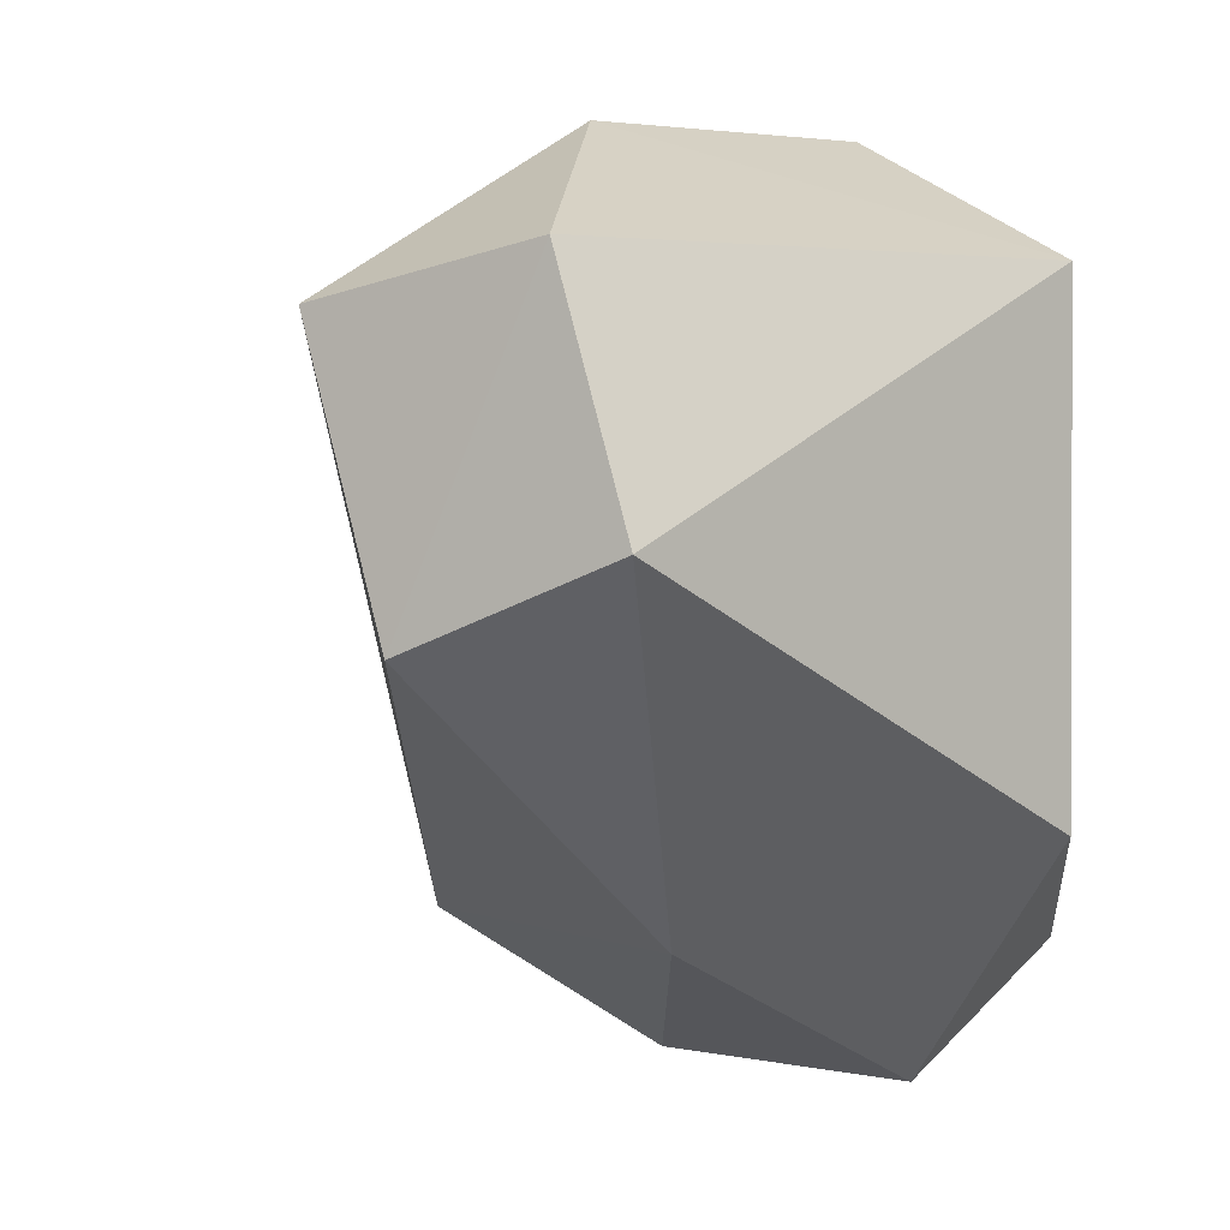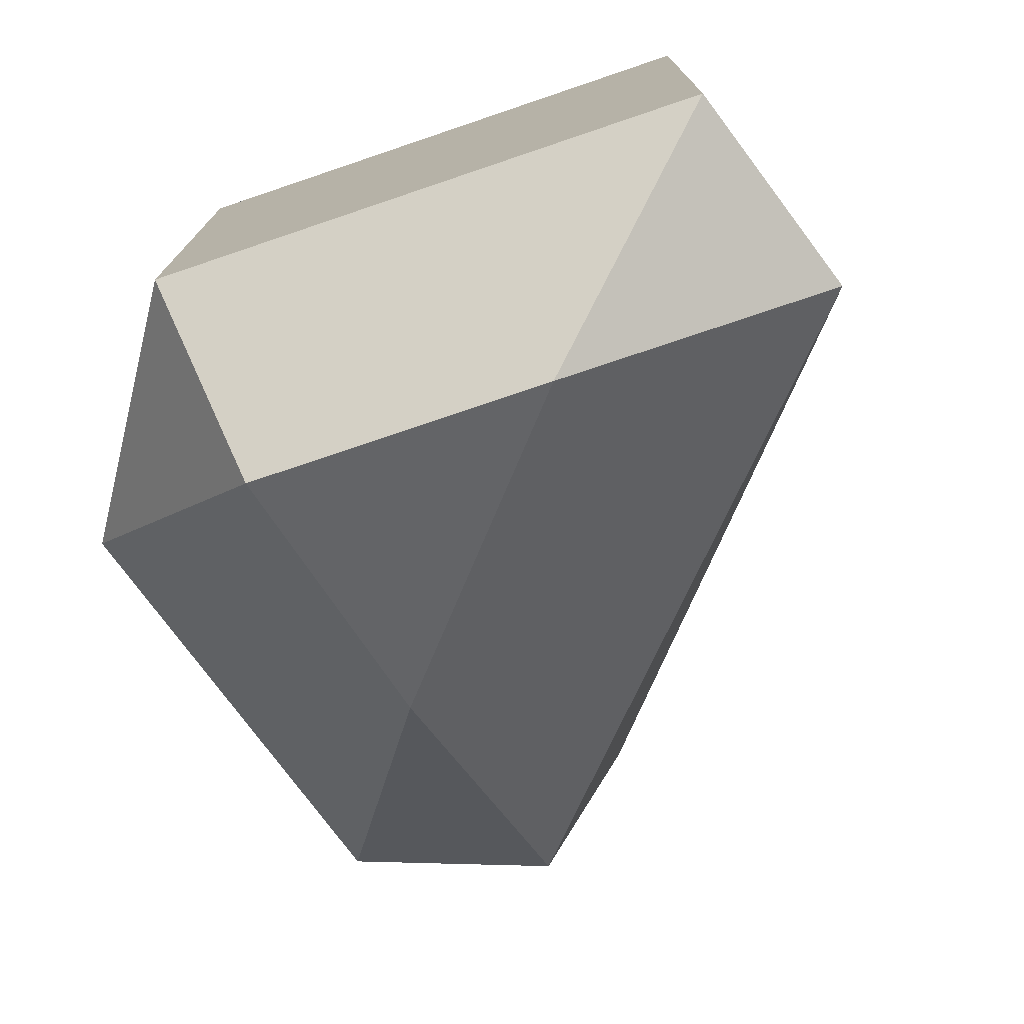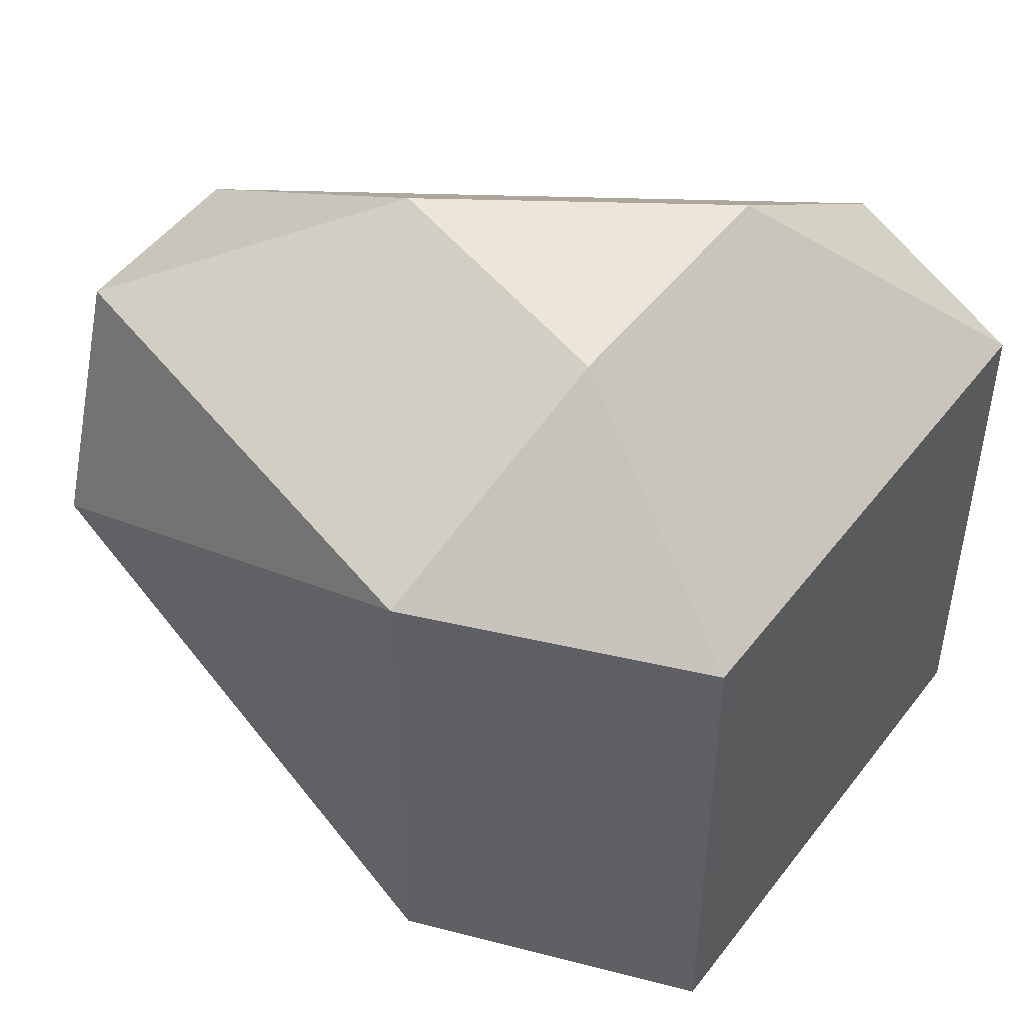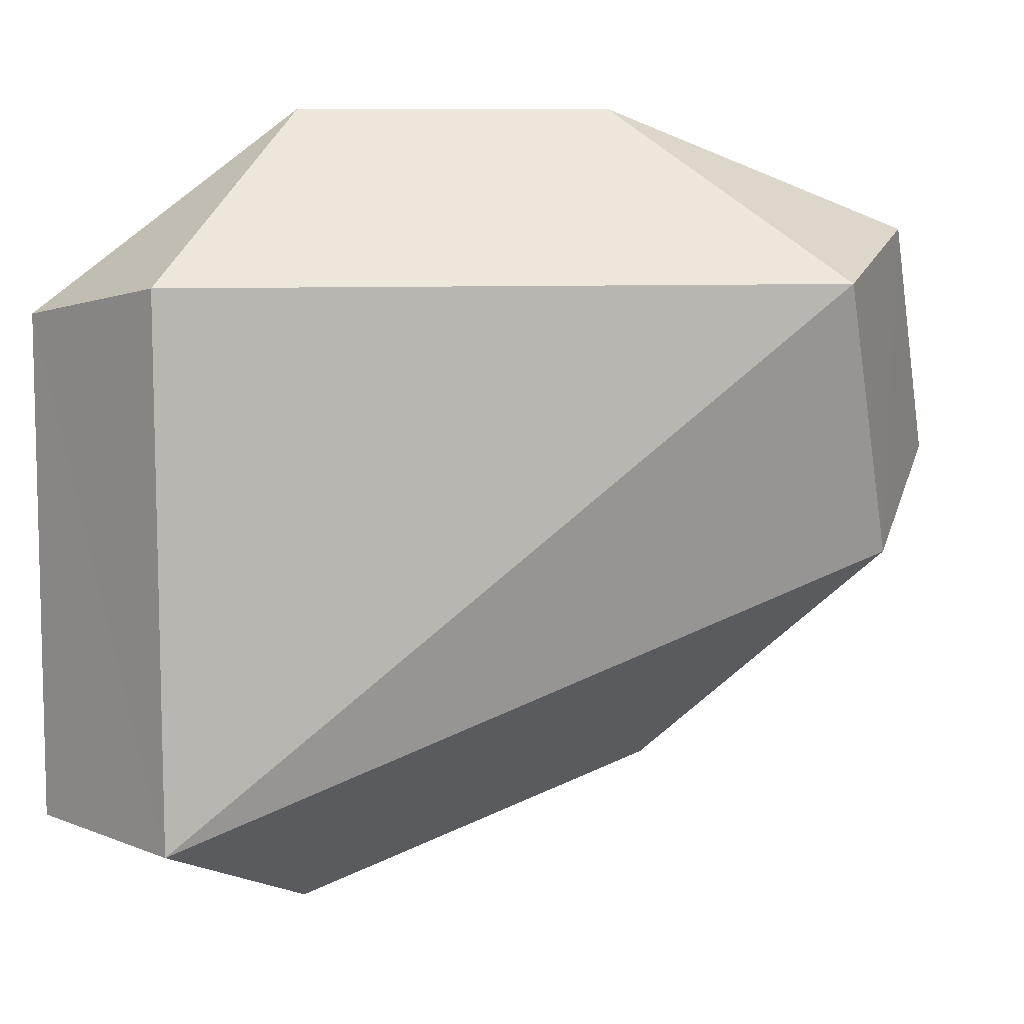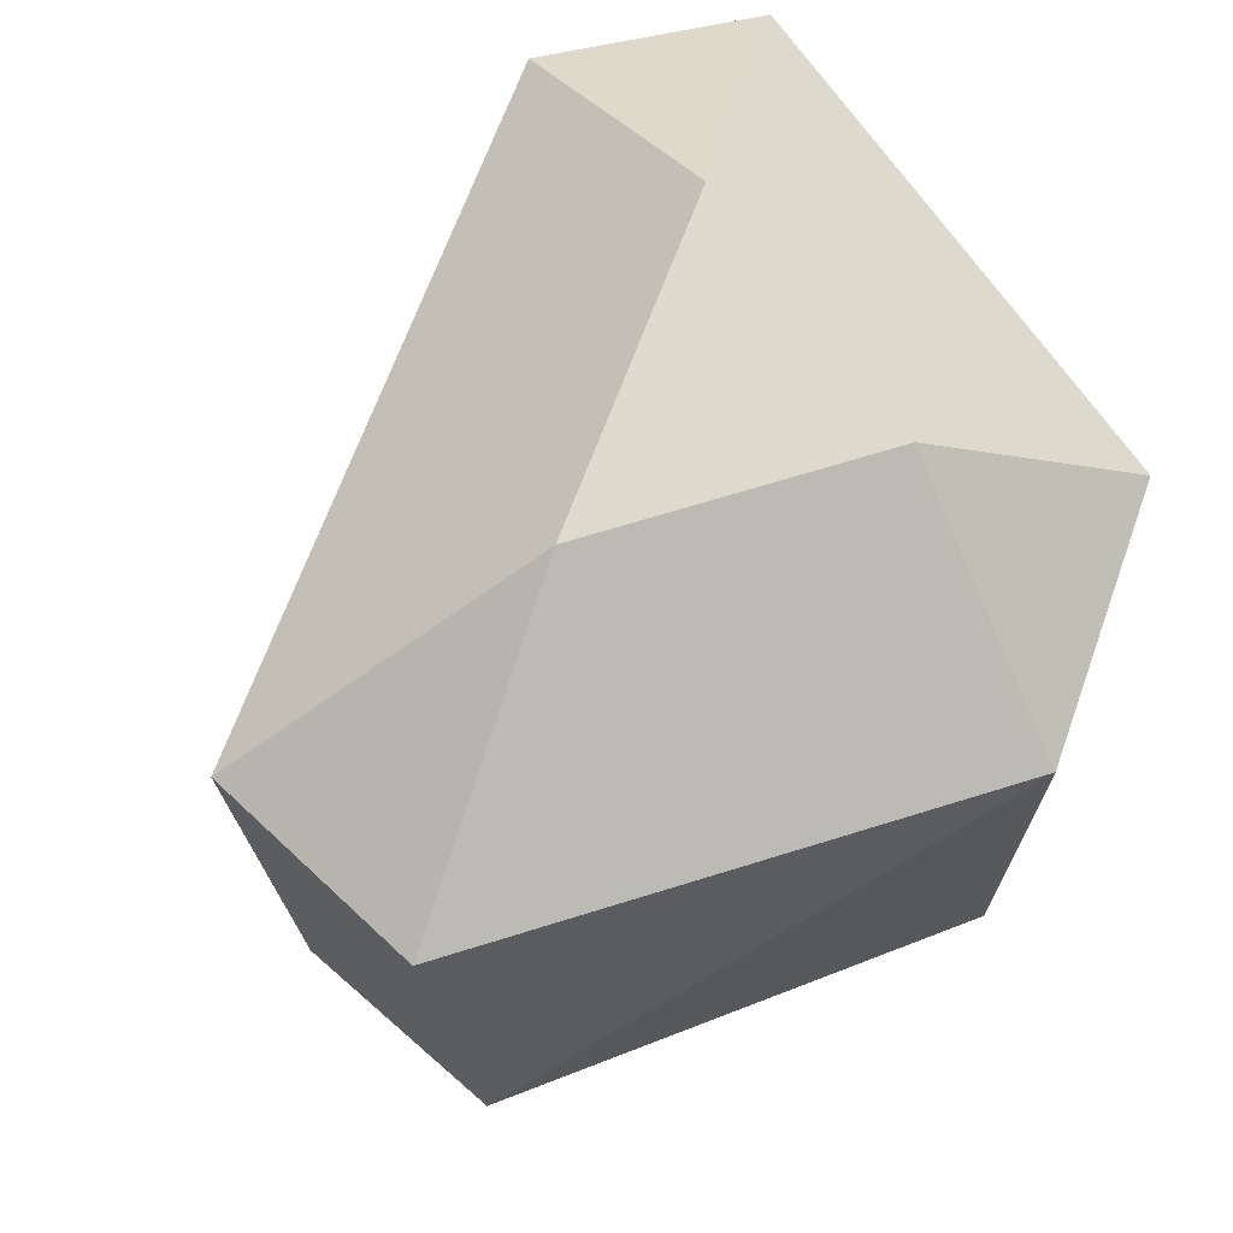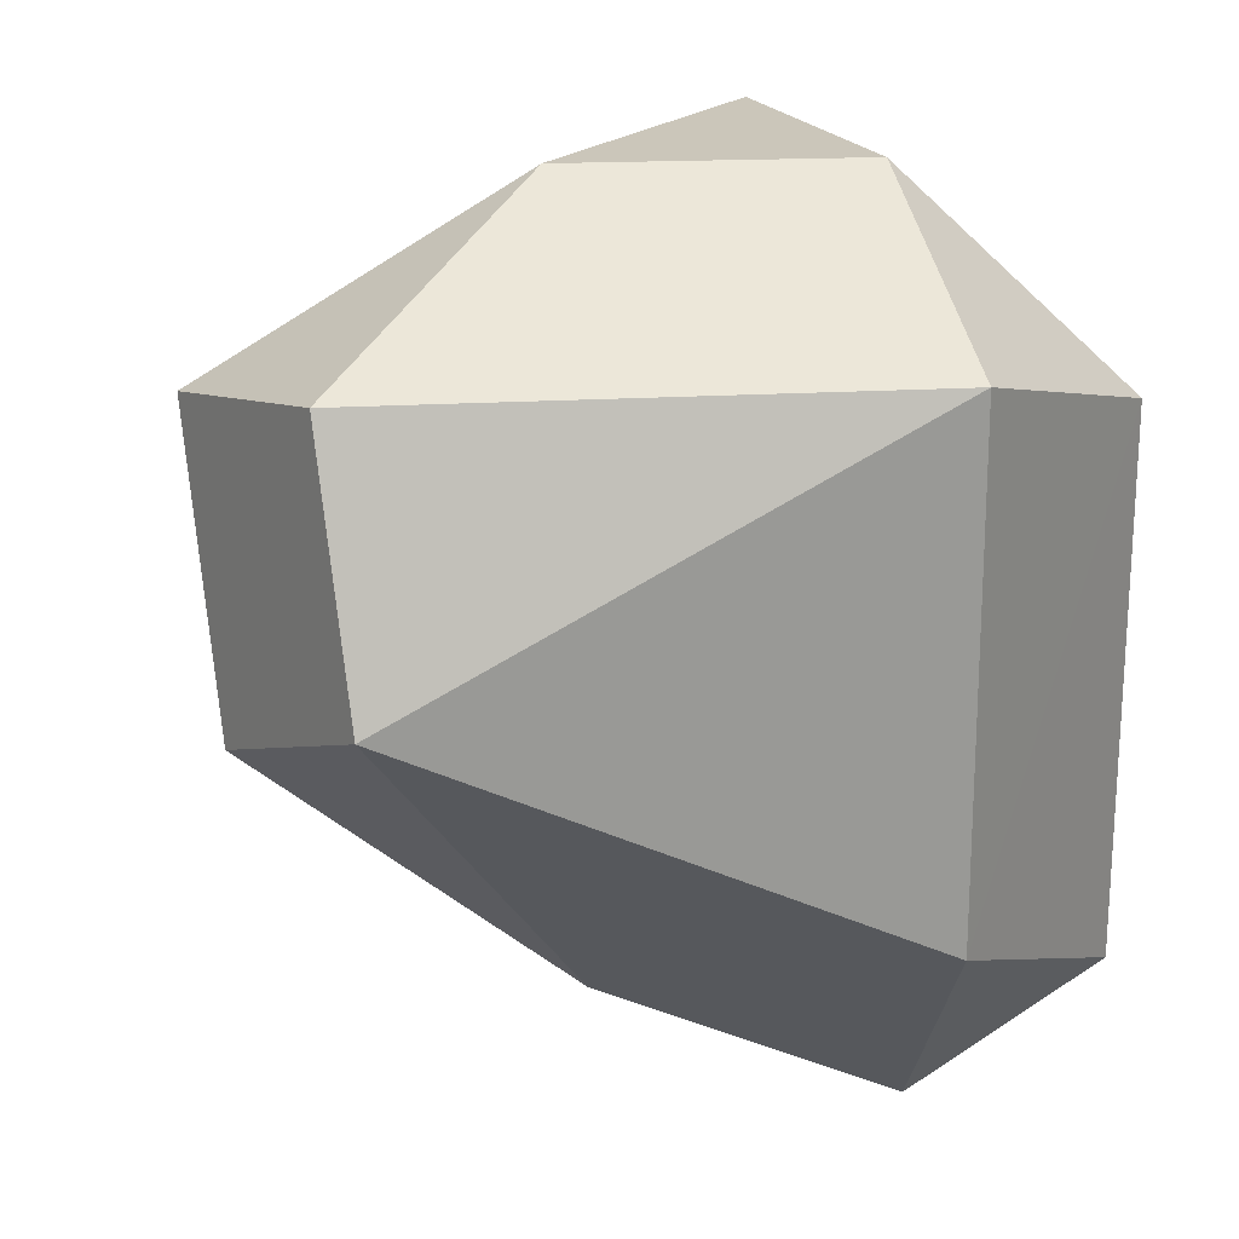
<metadata>
{"format":"obj","ext":"obj","renderer":"f3d","projection":"perspective","resolution":1024,"background":"white","views":[{"elev":1.9,"azim":39.5,"up":"+Y"},{"elev":-76.0,"azim":-161.3,"up":"+Y"},{"elev":47.6,"azim":125.5,"up":"+Y"},{"elev":8.7,"azim":-60.4,"up":"+Y"},{"elev":71.2,"azim":54.6,"up":"+Y"},{"elev":21.2,"azim":66.8,"up":"+Y"}]}
</metadata>
<code>
o Cube
v 0.5714 0.7341 0.5516
v 0.2004 1 0.007385
v 0.09276 0.6391 0.6391
v -0.56 0.56 -1
v -0.7074 0.6361 -0.5611
v -0.1779 1 -0.56
v 0.3874 -0.4968 0.006362
v 0.7416 0.2248 0.5505
v 0.2911 0.04901 0.6407
v 0.3895 1 -0.56
v 0.9134 0.7402 -0.4805
v 0.56 0.56 -1
v -0.7055 -0.5582 -0.5582
v -0.56 -0.56 -1
v -0.1233 -0.8032 -0.6065
v 0.4895 -0.8032 -0.6065
v 0.56 -0.56 -1
v 0.914 -0.2908 -0.4838
f 13 3 5
f 2 10 6
f 17 14 4
f 7 15 16
f 8 11 1
f 17 4 12
f 8 18 11
f 1 2 3
f 4 5 6
f 7 8 9
f 10 11 12
f 13 14 15
f 16 17 18
f 7 13 15
f 12 6 10
f 13 4 14
f 17 15 14
f 18 12 11
f 9 1 3
f 5 2 6
f 2 11 10
f 18 7 16
f 13 9 3
f 7 9 13
f 12 4 6
f 13 5 4
f 17 16 15
f 18 17 12
f 9 8 1
f 5 3 2
f 2 1 11
f 18 8 7

</code>
